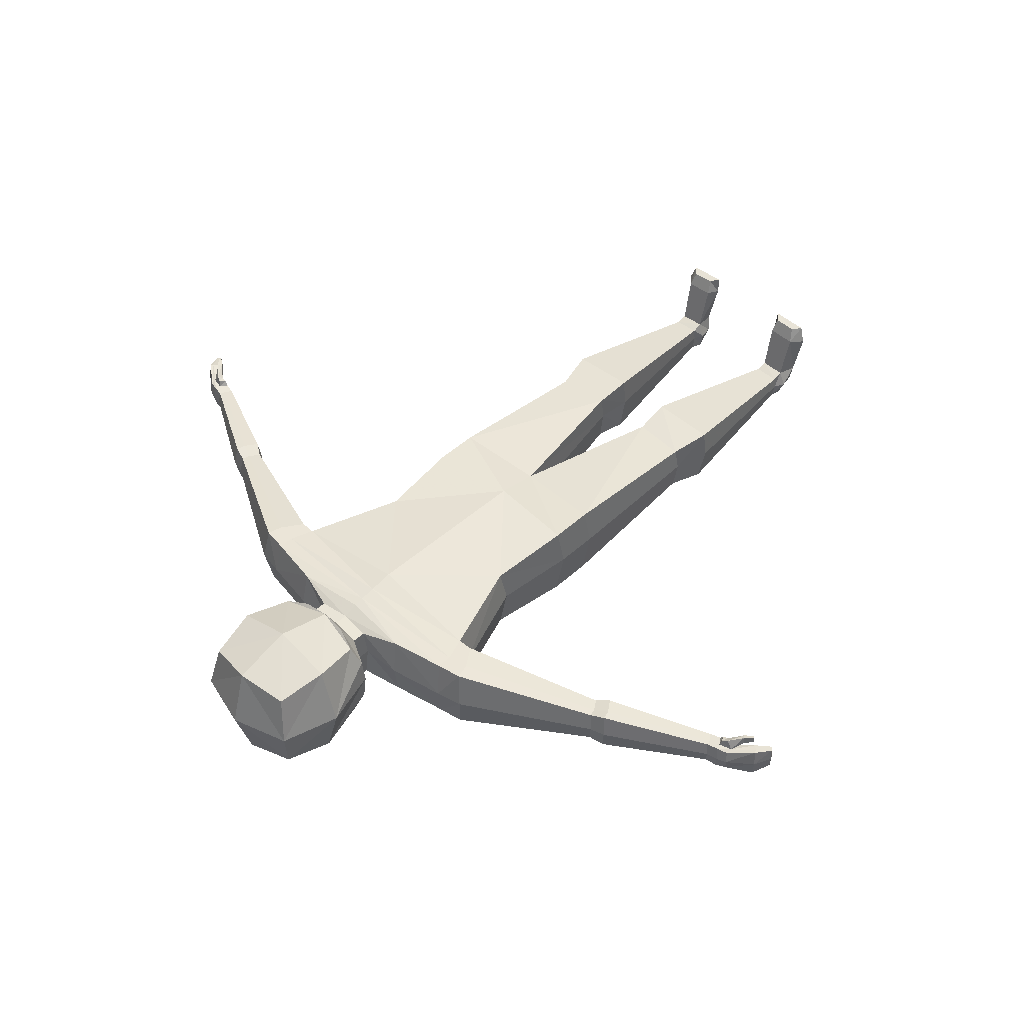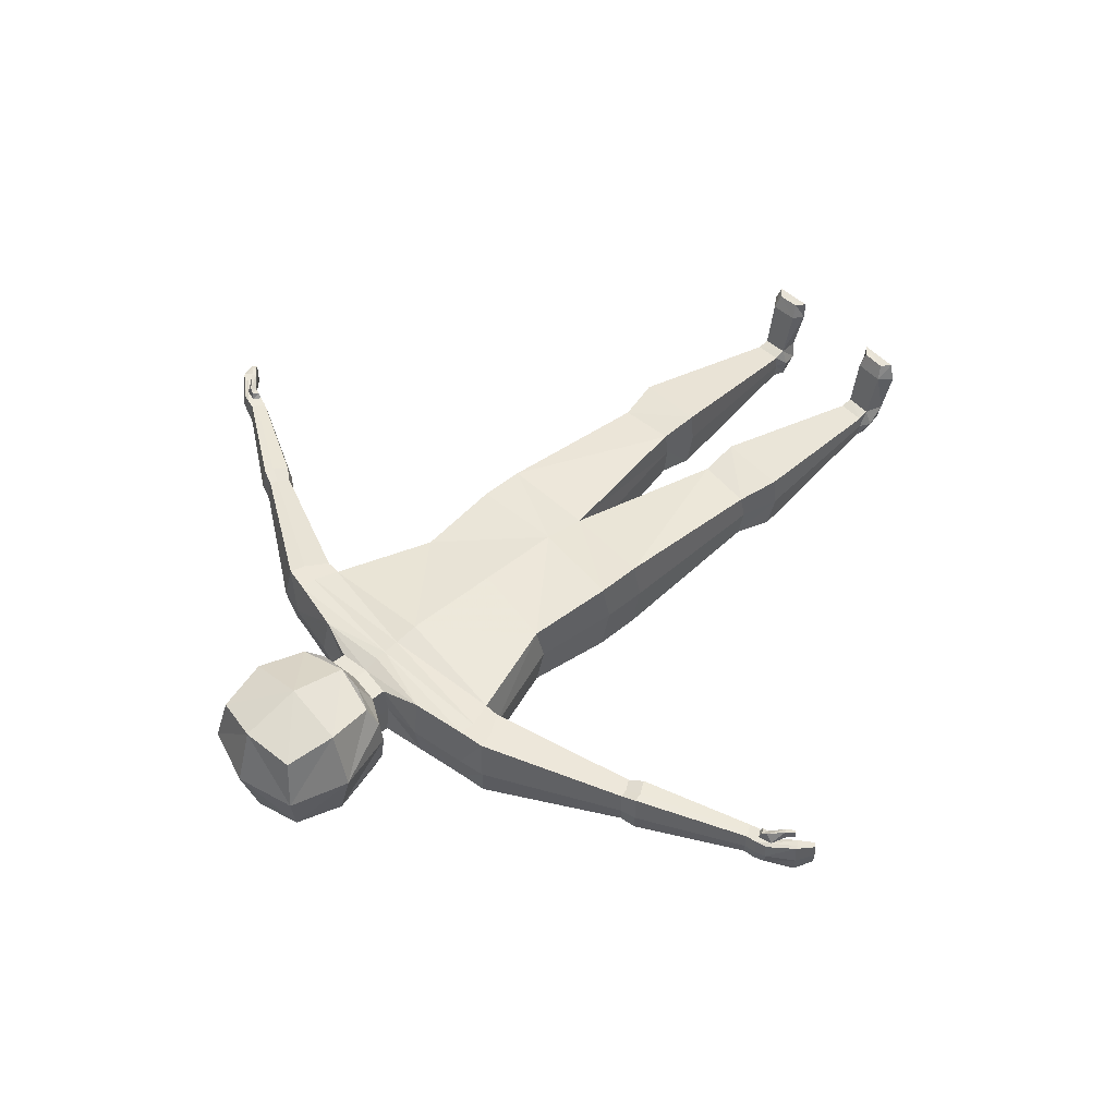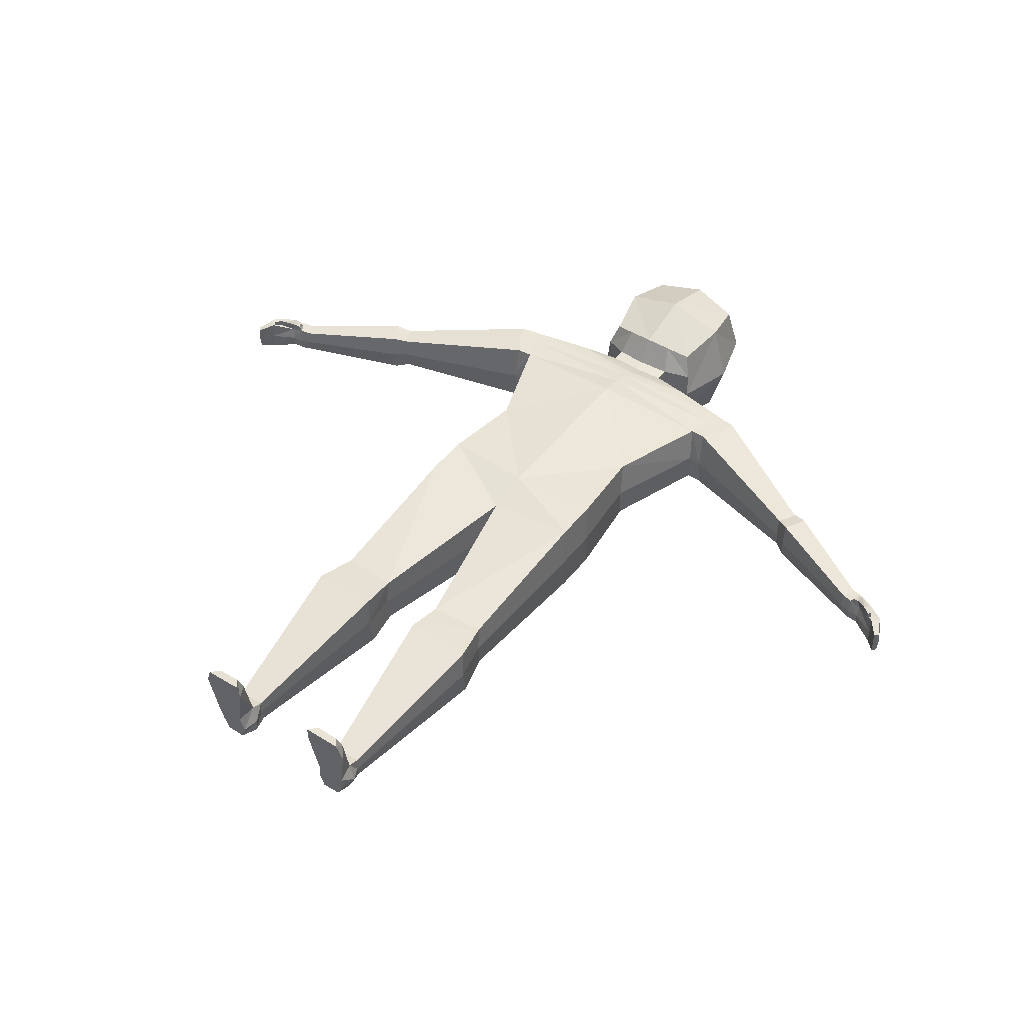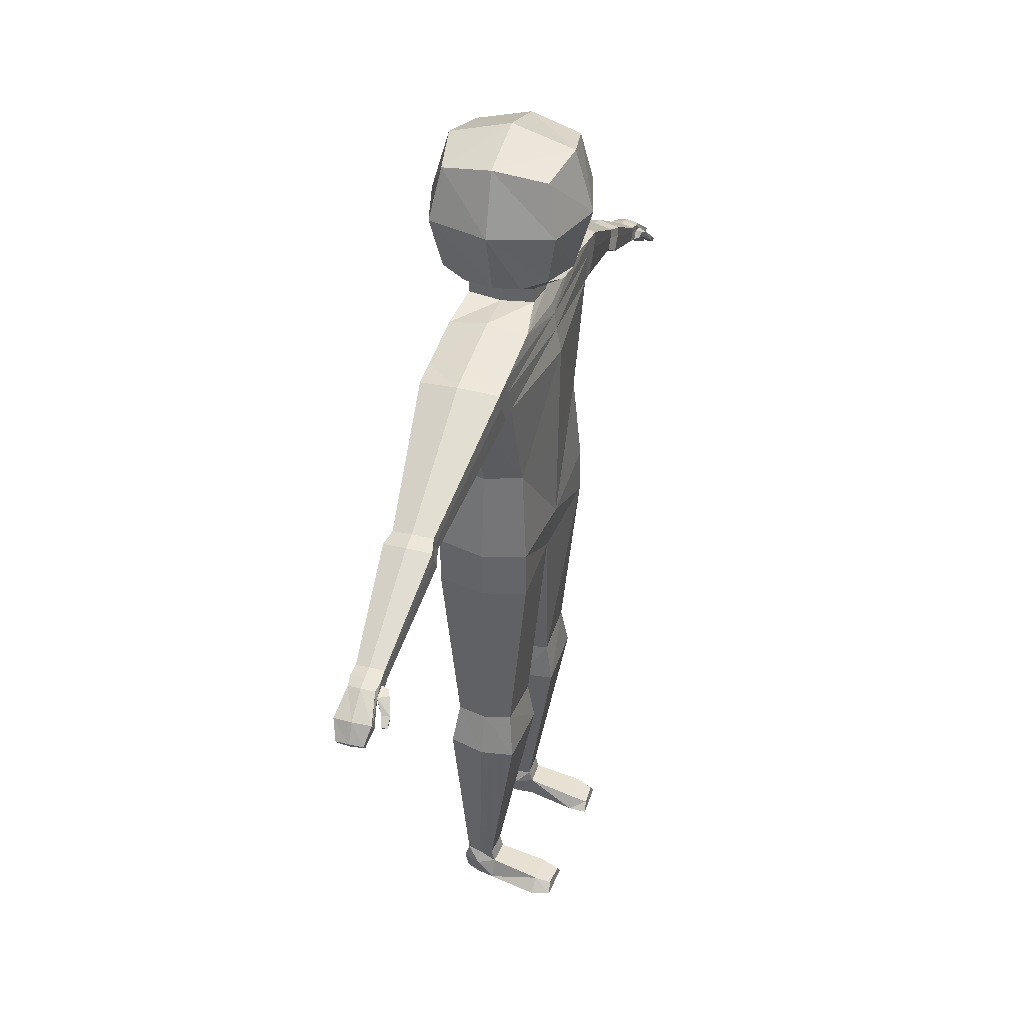
<metadata>
{"format":"obj","ext":"obj","renderer":"f3d","projection":"perspective","resolution":1024,"background":"white","views":[{"elev":46.0,"azim":-136.2,"up":"+Z"},{"elev":49.5,"azim":-132.4,"up":"+Z"},{"elev":45.9,"azim":35.4,"up":"+Z"},{"elev":36.3,"azim":-72.3,"up":"+Y"}]}
</metadata>
<code>
o Cube
v 0.5297 3.925 -1.155
v -0.637 3.664 -0.6289
v 0.637 3.664 -0.6289
v 0.5297 3.925 1.155
v -0.5297 3.925 1.155
v -0.5297 3.925 -1.155
v -0.637 3.379 -0.6289
v 0.637 3.379 -0.6289
v 7.767 -0.05577 -4e-06
v 1.055 -9.89 0.06717
v -2.384 2.135 -0.7475
v -1.849 -1.578 -0.871
v -1.106 -10.52 0.1113
v 8.078 0.09675 -0.2761
v 8.078 0.09675 0.2761
v 8.659 -0.3691 -0.3421
v 8.946 -0.591 -0.2495
v -1.849 -1.578 0.871
v -0.9674 -10.15 -0.2116
v 0.6 -6.548 -0.6618
v 1.966 -6.537 -0.6452
v -1.195 5.081 1.195
v 2.692 2.121 0.7475
v 1.05 -9.914 -0.198
v 5.927 1.363 0.4507
v -1.708 -10.15 -0.2194
v -1.63 -10.47 -0.2435
v 8.962 -0.5552 -0.2495
v -1.046 -10.32 1.071
v -1.832 -10.57 1.024
v -0.931 -10.58 1.047
v -0.637 3.664 0.6289
v 0.637 3.379 0.6289
v 5.592 1.3 0.3785
v 8.673 -0.404 -4e-06
v 8.986 -0.5422 -4e-06
v 8.782 -0.2105 -0.3421
v 8.891 -0.6408 -0.2495
v 5.467 1 -3e-06
v -2.384 2.135 0.7475
v 2.692 2.121 -0.7475
v -1.095 -10.43 1.372
v -1.708 -10.61 1.37
v -0.9548 -10.61 1.393
v -1.551 -10.43 1.349
v 5.592 1.3 -0.3785
v -2.551 2.945 0.7475
v 2.384 2.135 -0.7475
v 5.702 0.9181 0.4507
v -1.834 -5.867 -2e-06
v 7.971 -0.06189 0.2761
v 8.109 0.2107 0.2761
v 8.955 -0.6099 -4e-06
v -1.433 3.159 -0.7475
v 7.869 0.09266 -4e-06
v 5.876 1.177 -0.4507
v 7.853 0.1494 0.2592
v -1.155 3.925 -0.5297
v 1.59 -9.884 0.04959
v 7.986 -0.1217 -4e-06
v 8.356 0.1778 -4e-06
v 8.207 -0.1558 -4e-06
v 8.782 -0.2105 0.3421
v 6 1.431 -3e-06
v -2.551 2.625 -0.7475
v 7.882 0.2564 -0.2592
v -1.155 3.925 0.5297
v -1.69 0.1509 0.7475
v 8.154 0.252 -4e-06
v 5.727 0.8204 -3e-06
v -1 6.081 1
v -2.551 2.945 -0.7475
v -1.055 -9.89 0.06717
v 1.041 -10.47 -0.2358
v 1.849 -1.578 0.871
v 7.753 0.000422 0.2592
v 1.509 -10.47 -0.503
v 2.734 1.959 -2e-06
v 3.065 2.859 0.7475
v -1.966 -6.537 -0.6452
v 8.316 0.1408 -0.2464
v -1.795 -5.778 0.5325
v 2.981 2.55 -0.7475
v -1.195 5.081 -1.195
v -0.6591 3.314 0
v -1.69 0.1509 -0.7475
v 5.635 1.456 0.3785
v -1.849 -2.48 0.871
v 1.579 -10.11 0.1125
v 1.708 -10.15 -0.2194
v 1.832 -10.57 1.024
v 0.931 -10.58 1.047
v 5.446 1.082 0.3785
v 0.637 3.664 0.6289
v -0.6146 -6.63 0.6804
v 8.899 -0.6595 -4e-06
v -1.05 -9.858 -0.4584
v 2.467 1.99 1e-06
v 5.697 1.513 -3e-06
v -0.6647 -5.867 -0.5581
v -2.013 -6.686 -0.01198
v 7.882 0.2564 0.2592
v -1 4.081 1
v 5.635 1.456 -0.3785
v 8.23 -0.1026 0.238
v 8.339 0.02151 0.2809
v 8.659 -0.3691 0.3421
v 1.095 -10.43 1.372
v 0.9548 -10.61 1.393
v 1.551 -10.43 1.349
v -2.551 2.625 0.7475
v 2.551 2.945 0.7475
v 7.853 0.1494 -0.2592
v 8.289 0.03916 -0.2464
v 8.946 -0.591 0.2494
v 5.702 0.9181 -0.4507
v -1.585 -9.853 -0.4519
v 7.924 0.2952 -4e-06
v -1.195 6.275 1e-06
v 2.981 2.55 0.7475
v 7.753 0.000423 -0.2592
v -1 4.081 -1
v 5.876 1.177 0.4507
v 1.195 3.886 1e-06
v 1.69 0.1509 -0.7475
v 3.065 2.859 -0.7475
v 8.316 0.1408 0.2464
v 8.193 -0.1024 -0.2464
v 8.755 -0.2768 0.3421
v 8.822 -0.1864 -4e-06
v 8.755 -0.2768 -0.3421
v 1.155 3.925 -0.5297
v 1.849 -2.48 -0.871
v 0.6002 -6.691 0.003138
v 0.6146 -6.63 0.6804
v 5.927 1.363 -0.4507
v -2.639 3.085 1e-06
v 7.971 -0.06189 -0.2761
v 8.891 -0.6408 0.2494
v 3.187 2.971 -2e-06
v 2.013 -6.686 -0.01198
v 5.446 1.082 -0.3785
v 8.109 0.2107 -0.2761
v 8.962 -0.5552 0.2494
v 8.109 0.05953 0.408
v 8.036 -0.06126 0.3714
v 8.155 -0.07849 0.4015
v 8.217 0.01985 0.4598
v 8.405 -0.2984 0.4113
v 8.486 -0.2127 0.406
v 8.406 -0.2818 0.5354
v 8.462 -0.2138 0.5537
v 8.564 -0.424 0.4458
v 8.627 -0.3573 0.4417
v 8.565 -0.4111 0.5424
v 8.608 -0.3582 0.5566
v -7.767 -0.05577 -4e-06
v 1.482 3.3 1e-06
v 1.849 -1.578 -0.871
v 1.026 -10.16 -0.5524
v 1.106 -10.52 0.1113
v 1.142 -10.47 -0.5115
v -8.078 0.09675 -0.2761
v -8.078 0.09675 0.2761
v -8.659 -0.3691 -0.3421
v -8.946 -0.591 -0.2495
v 0.9674 -10.15 -0.2116
v 1.57 -10.15 -0.5439
v -0.6 -6.548 -0.6618
v 1.195 5.081 1.195
v -2.692 2.121 0.7475
v 0.6647 -5.867 0.5581
v 1.071 -10.12 0.1355
v 1.678 -10.51 0.08833
v -1.05 -9.914 -0.198
v -5.927 1.363 0.4507
v 1.63 -10.47 -0.2435
v -8.962 -0.5552 -0.2495
v 1.046 -10.32 1.071
v 1.621 -10.32 1.048
v -0.637 3.379 0.6289
v -0.6647 -5.952 -2e-06
v -5.592 1.3 0.3785
v -8.673 -0.404 -4e-06
v -1.913 -1.723 -0
v -8.986 -0.5422 -4e-06
v -8.782 -0.2105 -0.3421
v -8.891 -0.6408 -0.2495
v -5.467 1 -3e-06
v -1.544 5.081 1e-06
v 2.384 2.135 0.7475
v -2.692 2.121 -0.7475
v -1.795 -5.778 -0.5325
v 1.708 -10.61 1.37
v -5.592 1.3 -0.3785
v -5.702 0.9181 0.4507
v -1.482 3.3 1e-06
v 1.433 3.159 0.7475
v 1.834 -5.867 -2e-06
v -7.971 -0.06189 0.2761
v -8.109 0.2107 0.2761
v -8.955 -0.6099 -4e-06
v 1.433 3.159 -0.7475
v -1.749 0.005474 0
v -1.603 -9.912 -0.204
v -7.869 0.09266 -4e-06
v -5.876 1.177 -0.4507
v -7.853 0.1494 0.2592
v -1.59 -9.884 0.04959
v -7.986 -0.1217 -4e-06
v -8.356 0.1778 -4e-06
v -8.207 -0.1558 -4e-06
v -8.782 -0.2105 0.3421
v -6 1.431 -3e-06
v 2.551 2.625 -0.7475
v -7.882 0.2564 -0.2592
v 1.155 3.925 0.5297
v -1.913 -2.625 -1e-06
v 0.6591 3.599 0
v 1.749 0.005474 0
v 1.69 0.1509 0.7475
v -8.154 0.252 -4e-06
v -5.727 0.8204 -3e-06
v 1 6.081 1
v 2.551 2.945 -0.7475
v -1.026 -10.16 -0.5524
v -1.041 -10.47 -0.2358
v -1.142 -10.47 -0.5115
v -7.753 0.000422 0.2592
v -1.57 -10.15 -0.5439
v -1.509 -10.47 -0.503
v -2.734 1.959 -2e-06
v -3.065 2.859 0.7475
v -8.316 0.1408 -0.2464
v -0.6647 -5.867 0.5581
v -1.071 -10.12 0.1355
v -1.678 -10.51 0.08833
v 1.795 -5.778 0.5325
v -2.981 2.55 -0.7475
v 1.195 5.081 -1.195
v 0.6591 3.314 0
v -5.635 1.456 0.3785
v 1.849 -2.48 0.871
v -1.579 -10.11 0.1125
v -1.621 -10.32 1.048
v -5.446 1.082 0.3785
v 1 6.081 -1
v -8.899 -0.6595 -4e-06
v 0.6647 -5.952 -2e-06
v 1.05 -9.858 -0.4584
v -2.467 1.99 1e-06
v -5.697 1.513 -3e-06
v 0.6647 -5.867 -0.5581
v 1.913 -1.723 -0
v 1.544 5.081 1e-06
v -7.882 0.2564 0.2592
v 1 4.081 1
v -5.635 1.456 -0.3785
v 1.795 -5.778 -0.5325
v -8.23 -0.1026 0.238
v -8.339 0.02151 0.2809
v -8.659 -0.3691 0.3421
v 2.551 2.625 0.7475
v -7.853 0.1494 -0.2592
v -8.289 0.03916 -0.2464
v -8.946 -0.591 0.2494
v -5.702 0.9181 -0.4507
v -1.433 3.159 0.7475
v 1.585 -9.853 -0.4519
v -7.924 0.2952 -4e-06
v 1.195 6.275 1e-06
v -2.981 2.55 0.7475
v -1.98 -6.615 0.6355
v -7.753 0.000423 -0.2592
v 1 4.081 -1
v 1.603 -9.912 -0.204
v -5.876 1.177 0.4507
v -1.195 3.886 1e-06
v -3.065 2.859 -0.7475
v -8.316 0.1408 0.2464
v -8.193 -0.1024 -0.2464
v -8.755 -0.2768 0.3421
v -8.822 -0.1864 -4e-06
v -8.755 -0.2768 -0.3421
v -1.849 -2.48 -0.871
v -1 6.081 -1
v -0.6002 -6.691 0.003138
v -5.927 1.363 -0.4507
v 2.639 3.085 1e-06
v 1.913 -2.625 -1e-06
v 1.98 -6.615 0.6355
v -7.971 -0.06189 -0.2761
v -8.891 -0.6408 0.2494
v -0.6591 3.599 0
v -3.187 2.971 -2e-06
v -5.446 1.082 -0.3785
v -8.109 0.2107 -0.2761
v -8.962 -0.5552 0.2494
v -1e-06 3.886 -1.195
v 0 3.886 1.195
v -0 6.275 -1.195
v 1e-06 6.275 1.195
v 0 6.624 0
v -1e-06 5.081 -1.544
v 1e-06 5.081 1.544
v 0 3.599 0.6591
v -0 3.599 -0.6591
v 0 3.314 0.6591
v -0 3.314 -0.6591
v 0 3.014 0.7834
v -0 3.014 -0.7834
v -0 2.799 0.8289
v -0 2.799 -0.8307
v -0 2.48 0.8804
v -0 2.48 -0.8312
v -0 1.99 0.971
v -0 1.99 -0.7646
v 0 0.005474 0.9387
v -0 0.005474 -0.6598
v 0 -1.723 0.9128
v -0 -1.755 -1.134
v -0 -2.764 -2e-06
v 0 -2.625 0.7395
v -0 -2.625 -0.7196
v -8.109 0.05953 0.408
v -8.036 -0.06126 0.3714
v -8.155 -0.07849 0.4015
v -8.217 0.01985 0.4598
v -8.405 -0.2984 0.4113
v -8.486 -0.2127 0.406
v -8.406 -0.2818 0.5354
v -8.462 -0.2138 0.5537
v -8.564 -0.424 0.4458
v -8.627 -0.3573 0.4417
v -8.565 -0.4111 0.5424
v -8.608 -0.3582 0.5566
f 299 1 3 307
f 6 299 307 2
f 2 307 309 7
f 307 3 8 309
f 30 31 44 43
f 32 306 300 5
f 45 43 44 42
f 31 29 42 44
f 65 315 317 11
f 68 18 320 318
f 7 309 311 54
f 28 36 53 17
f 316 40 68 318
f 119 71 302 303
f 106 105 107 129
f 129 107 139 115
f 126 140 99 104
f 140 79 87 99
f 94 4 300 306
f 18 88 323 320
f 78 41 142 39
f 314 111 40 316
f 35 16 38 96
f 121 113 14 138
f 305 302 71 22
f 37 130 36 28
f 306 308 33 94
f 16 131 17 38
f 131 37 28 17
f 104 99 64 136
f 118 102 57 55
f 69 52 127 61
f 118 102 52 69
f 46 104 136 56
f 136 64 118 66
f 312 47 111 314
f 66 118 55 113
f 48 125 319 317
f 52 15 106 127
f 123 49 76 57
f 25 123 57 102
f 102 57 15 52
f 127 106 129 63
f 128 114 131 16
f 113 55 9 121
f 55 57 76 9
f 311 313 72 54
f 17 53 96 38
f 93 39 70 49
f 300 305 22 103 5
f 9 121 138 60
f 138 14 114 128
f 14 143 81 114
f 60 138 128 62
f 51 60 62 105
f 51 105 147 146
f 143 69 61 81
f 105 62 35 107
f 36 144 115 53
f 53 115 139 96
f 79 120 34 87
f 98 48 41 78
f 99 87 25 64
f 64 25 102 118
f 56 136 66 113
f 135 134 24 10
f 39 142 116 70
f 34 93 49 123
f 86 319 321 12
f 11 317 319 86
f 122 84 304 299 6
f 67 32 5 103
f 122 6 2 58
f 72 313 315 65
f 70 116 121 9
f 49 70 9 76
f 66 118 69 143
f 76 9 60 51
f 116 56 113 121
f 23 78 39 93
f 83 126 104 46
f 41 83 46 142
f 120 23 93 34
f 87 34 123 25
f 142 46 56 116
f 57 76 51 15
f 113 66 143 14
f 62 128 16 35
f 81 61 130 37
f 61 127 63 130
f 114 81 37 131
f 107 35 96 139
f 63 129 115 144
f 130 63 144 36
f 145 146 147 148
f 15 51 146 145
f 106 148 152 150
f 106 15 145 148
f 151 149 153 155
f 147 105 149 151
f 105 106 150 149
f 148 147 151 152
f 153 154 156 155
f 150 152 156 154
f 149 150 154 153
f 152 151 155 156
f 178 166 202 186
f 316 318 221 191
f 226 228 231 230
f 322 324 253 249
f 304 301 247 240
f 271 303 302 224
f 261 282 262 260
f 282 266 293 262
f 247 301 303 271
f 247 271 255 240
f 279 258 252 295
f 295 252 242 233
f 232 189 296 192
f 250 269 168 160
f 314 316 191 263
f 184 248 188 165
f 274 292 163 264
f 305 170 224 302
f 187 178 186 283
f 271 224 170 255
f 165 188 166 284
f 284 166 178 187
f 258 288 214 252
f 270 206 208 256
f 222 211 280 201
f 270 222 201 256
f 195 207 288 258
f 288 216 270 214
f 216 264 206 270
f 201 280 261 164
f 277 208 229 196
f 176 256 208 277
f 256 201 164 208
f 280 213 282 261
f 281 165 284 265
f 264 274 157 206
f 206 157 229 208
f 311 203 225 313
f 323 235 182 322
f 166 188 248 202
f 246 196 223 189
f 157 210 292 274
f 292 281 265 163
f 163 265 234 297
f 210 212 281 292
f 200 260 212 210
f 200 326 327 260
f 297 234 211 222
f 260 262 184 212
f 186 202 266 298
f 202 248 293 266
f 323 322 249 172
f 233 242 183 272
f 308 181 268 310
f 252 214 176 242
f 214 270 256 176
f 207 264 216 288
f 189 223 267 296
f 183 277 196 246
f 158 289 225 203
f 225 215 315 313
f 223 157 274 267
f 196 229 157 223
f 216 297 222 270
f 229 200 210 157
f 267 274 264 207
f 171 246 189 232
f 239 195 258 279
f 192 296 195 239
f 272 183 246 171
f 242 176 277 183
f 296 267 207 195
f 243 323 172 238
f 290 243 238 199
f 208 164 200 229
f 264 163 297 216
f 212 184 165 281
f 234 187 283 211
f 211 283 213 280
f 265 284 187 234
f 262 293 248 184
f 213 298 266 282
f 283 186 298 213
f 325 328 327 326
f 164 325 326 200
f 261 330 332 328
f 261 328 325 164
f 331 335 333 329
f 327 331 329 260
f 260 329 330 261
f 328 332 331 327
f 333 335 336 334
f 330 334 336 332
f 329 333 334 330
f 332 336 335 331
f 19 227 228 226
f 237 30 245 244
f 26 27 237 244
f 244 245 29 236
f 309 8 203 311
f 227 13 237 27
f 231 228 227 27
f 236 13 227 19
f 236 29 31 13
f 13 31 30 237
f 253 259 21 20
f 231 27 26 230
f 29 245 45 42
f 245 30 43 45
f 268 47 312 310
f 299 304 240 275 1
f 8 241 158 203
f 294 32 67 278
f 251 204 68 40
f 58 2 294 278
f 160 168 77 162
f 167 160 162 74
f 174 89 180 91
f 90 89 174 177
f 91 194 109 92
f 89 173 179 180
f 74 177 174 161
f 77 177 74 162
f 173 167 74 161
f 173 161 92 179
f 161 174 91 92
f 322 182 100 324
f 304 84 286 301
f 77 168 90 177
f 110 108 109 194
f 92 109 108 179
f 179 108 110 180
f 180 110 194 91
f 198 310 312 112
f 312 314 263 112
f 159 133 324 321
f 221 318 320 75
f 112 263 120 79
f 324 100 193 285
f 273 209 73 95
f 80 117 205 101
f 101 205 209 273
f 286 119 303 301
f 286 84 190 119
f 125 159 321 319
f 215 225 126 83
f 289 112 79 140
f 225 289 140 126
f 306 32 181 308
f 97 226 230 117
f 3 219 241 8
f 320 323 243 75
f 175 19 226 97
f 119 190 22 71
f 219 94 33 241
f 73 236 19 175
f 209 244 236 73
f 215 48 317 315
f 285 193 50 218
f 182 287 169 100
f 50 101 273 82
f 198 112 289 158
f 12 321 324 285
f 181 85 197 268
f 117 230 26 205
f 172 249 134 135
f 221 75 254 220
f 324 133 259 253
f 1 275 132 3
f 133 290 199 259
f 291 135 10 59
f 100 169 80 193
f 3 132 124 219
f 20 21 269 250
f 185 218 88 18
f 308 310 198 33
f 48 215 83 41
f 257 170 305 300 4
f 238 172 135 291
f 21 141 276 269
f 249 253 20 134
f 199 238 291 141
f 259 199 141 21
f 134 20 250 24
f 141 291 59 276
f 294 85 181 32
f 191 98 78 23
f 82 273 95 235
f 95 73 175 287
f 235 95 287 182
f 193 80 101 50
f 169 97 117 80
f 287 175 97 169
f 159 254 290 133
f 217 257 4 94
f 254 75 243 290
f 190 278 67 103 22
f 294 2 7 85
f 124 255 170 257 217
f 275 240 255 124 132
f 84 122 58 278 190
f 219 124 217 94
f 241 33 198 158
f 197 54 72 137
f 85 7 54 197
f 268 197 137 47
f 98 191 221 220
f 251 11 86 204
f 204 86 12 185
f 68 204 185 18
f 48 98 220 125
f 125 220 254 159
f 263 191 23 120
f 185 12 285 218
f 88 82 235 323
f 218 50 82 88
f 205 26 244 209
f 24 250 160 167
f 10 24 167 173
f 59 10 173 89
f 269 276 90 168
f 276 59 89 90
f 47 233 272 111
f 65 239 279 72
f 137 295 233 47
f 72 279 295 137
f 251 232 192 11
f 11 192 239 65
f 40 171 232 251
f 111 272 171 40

</code>
